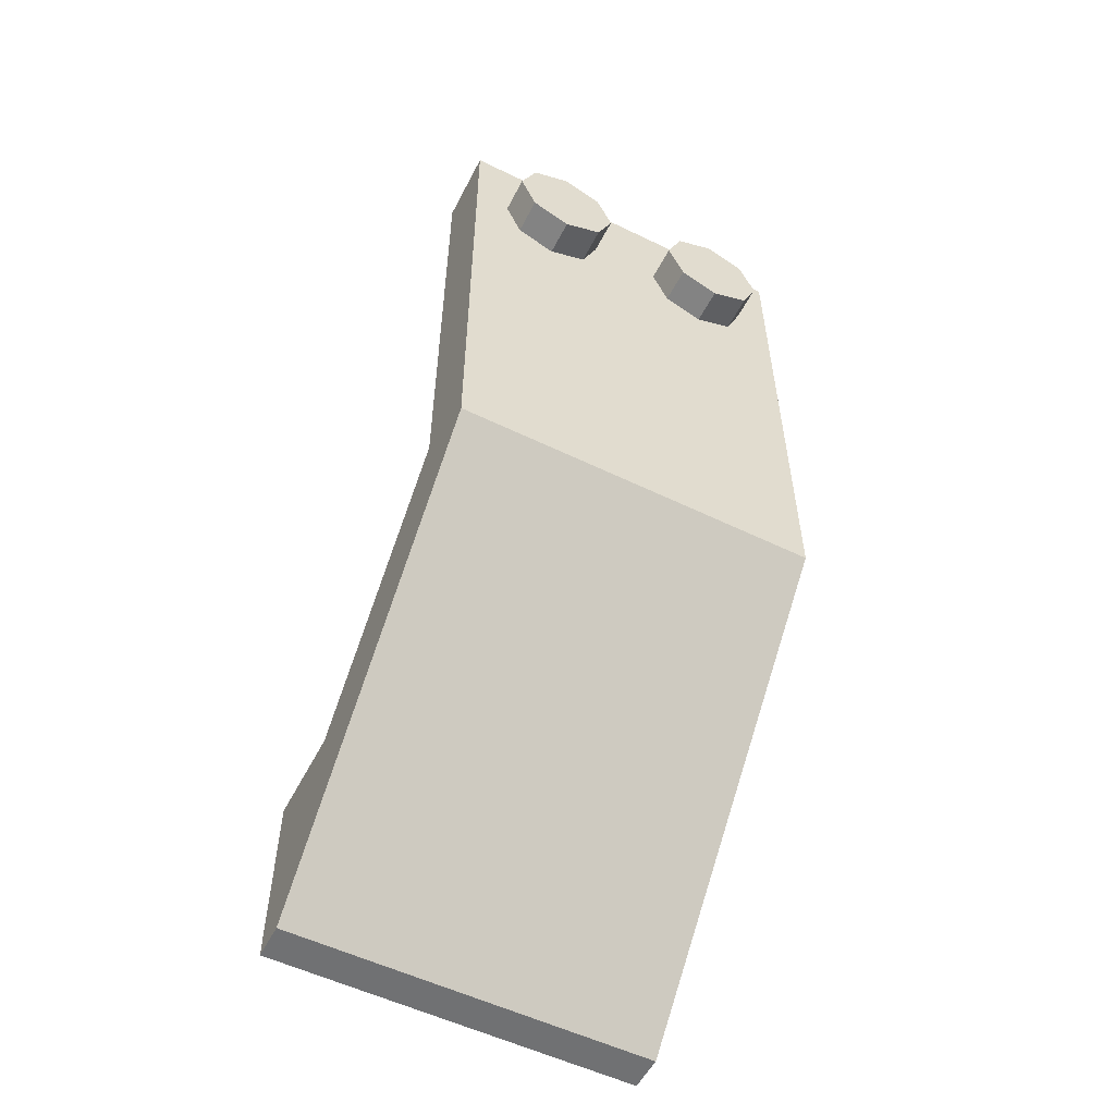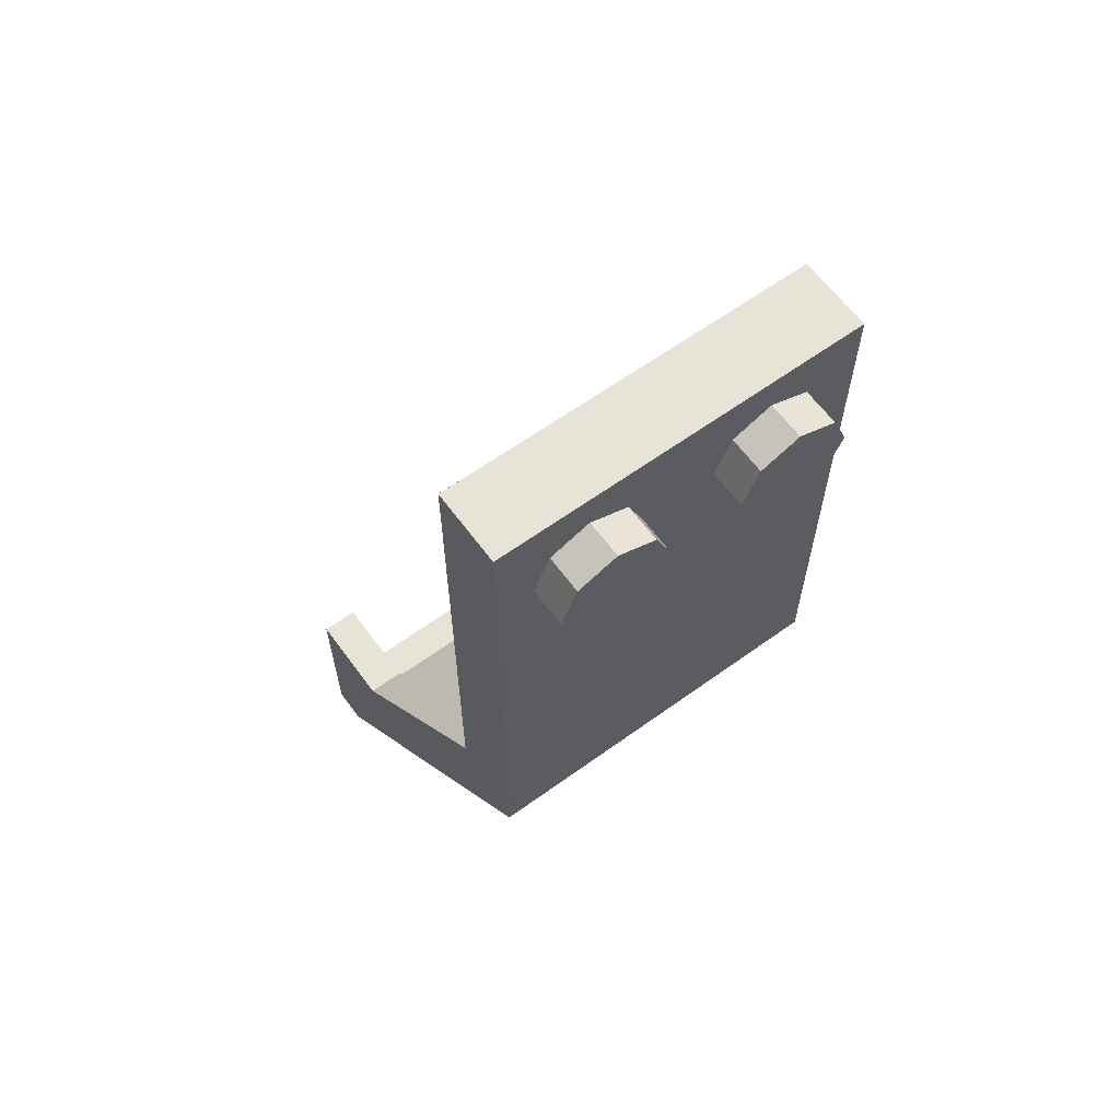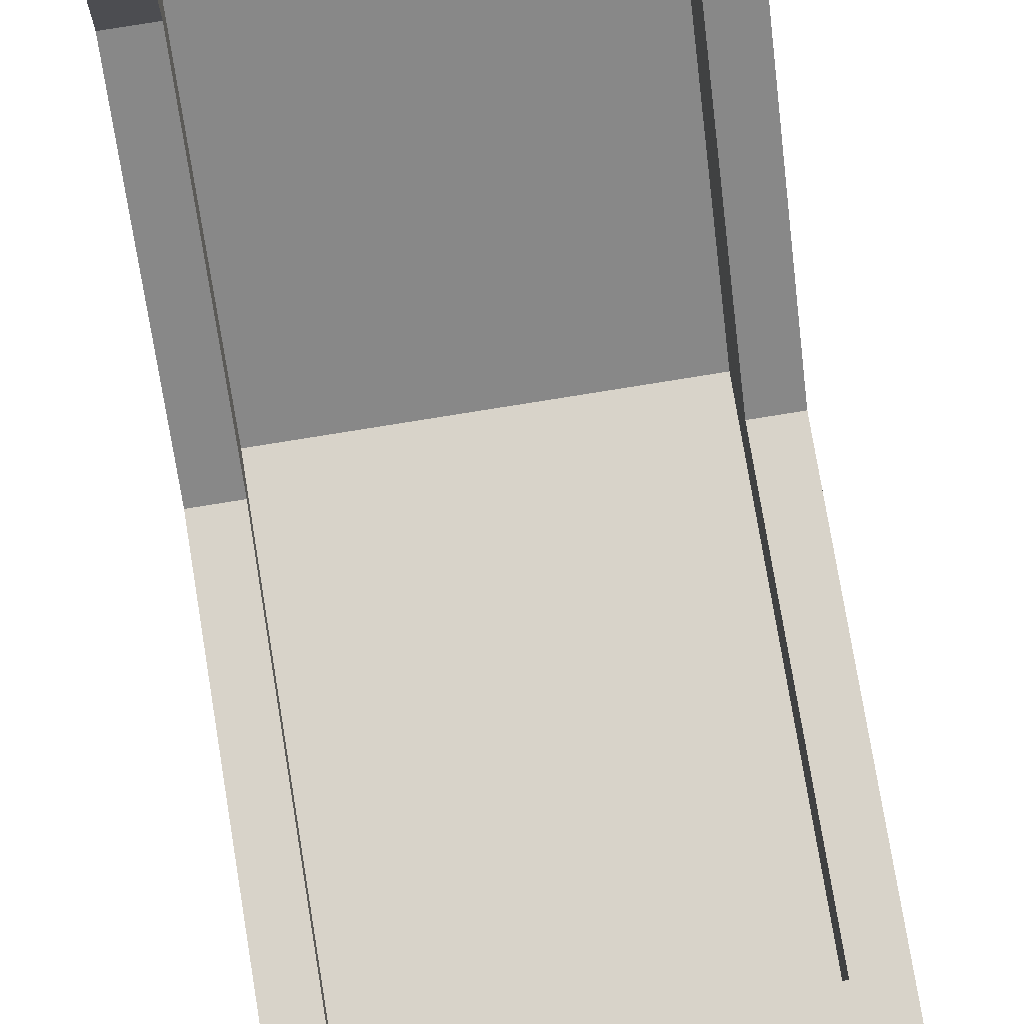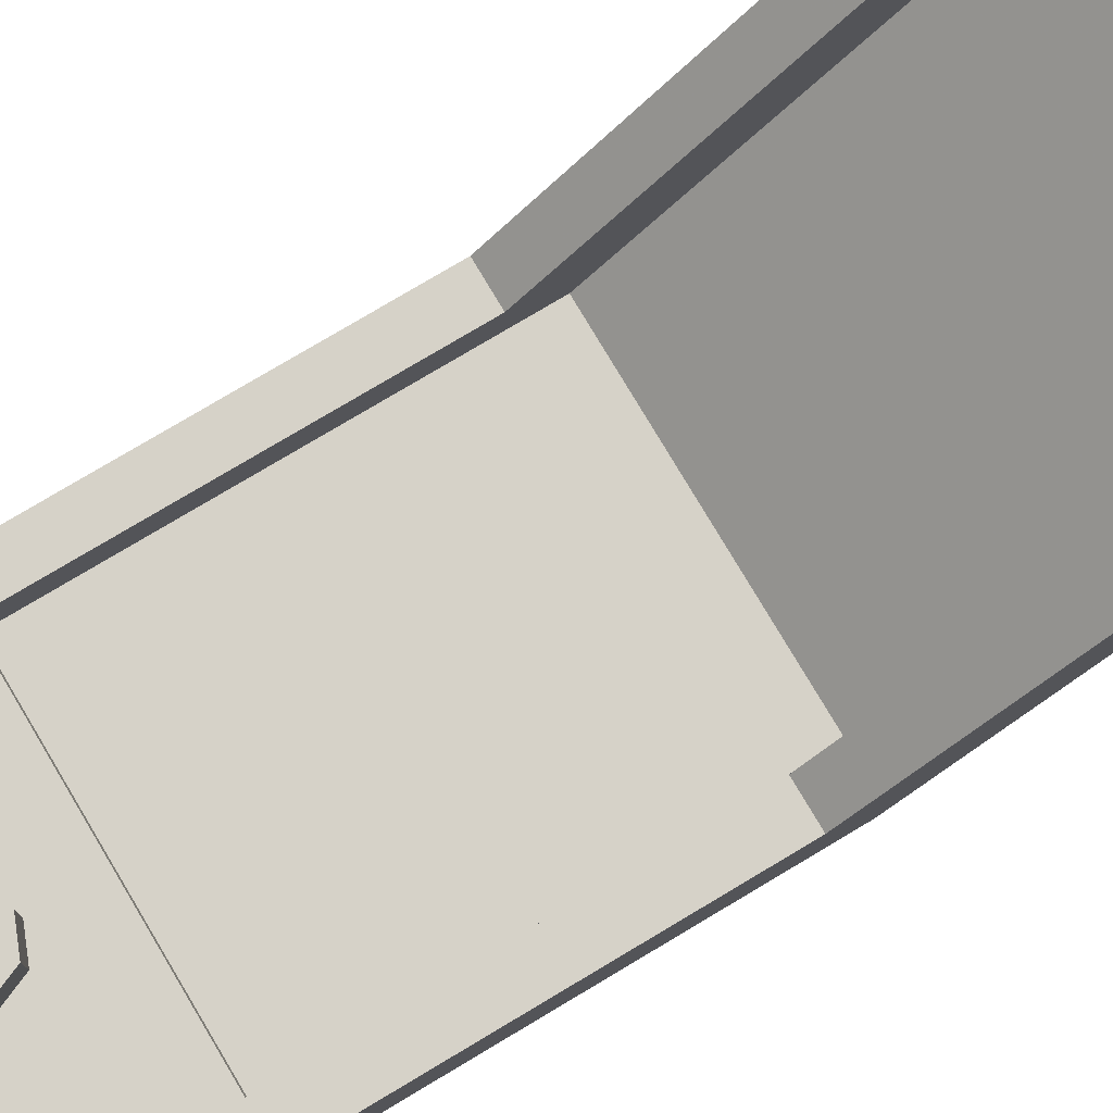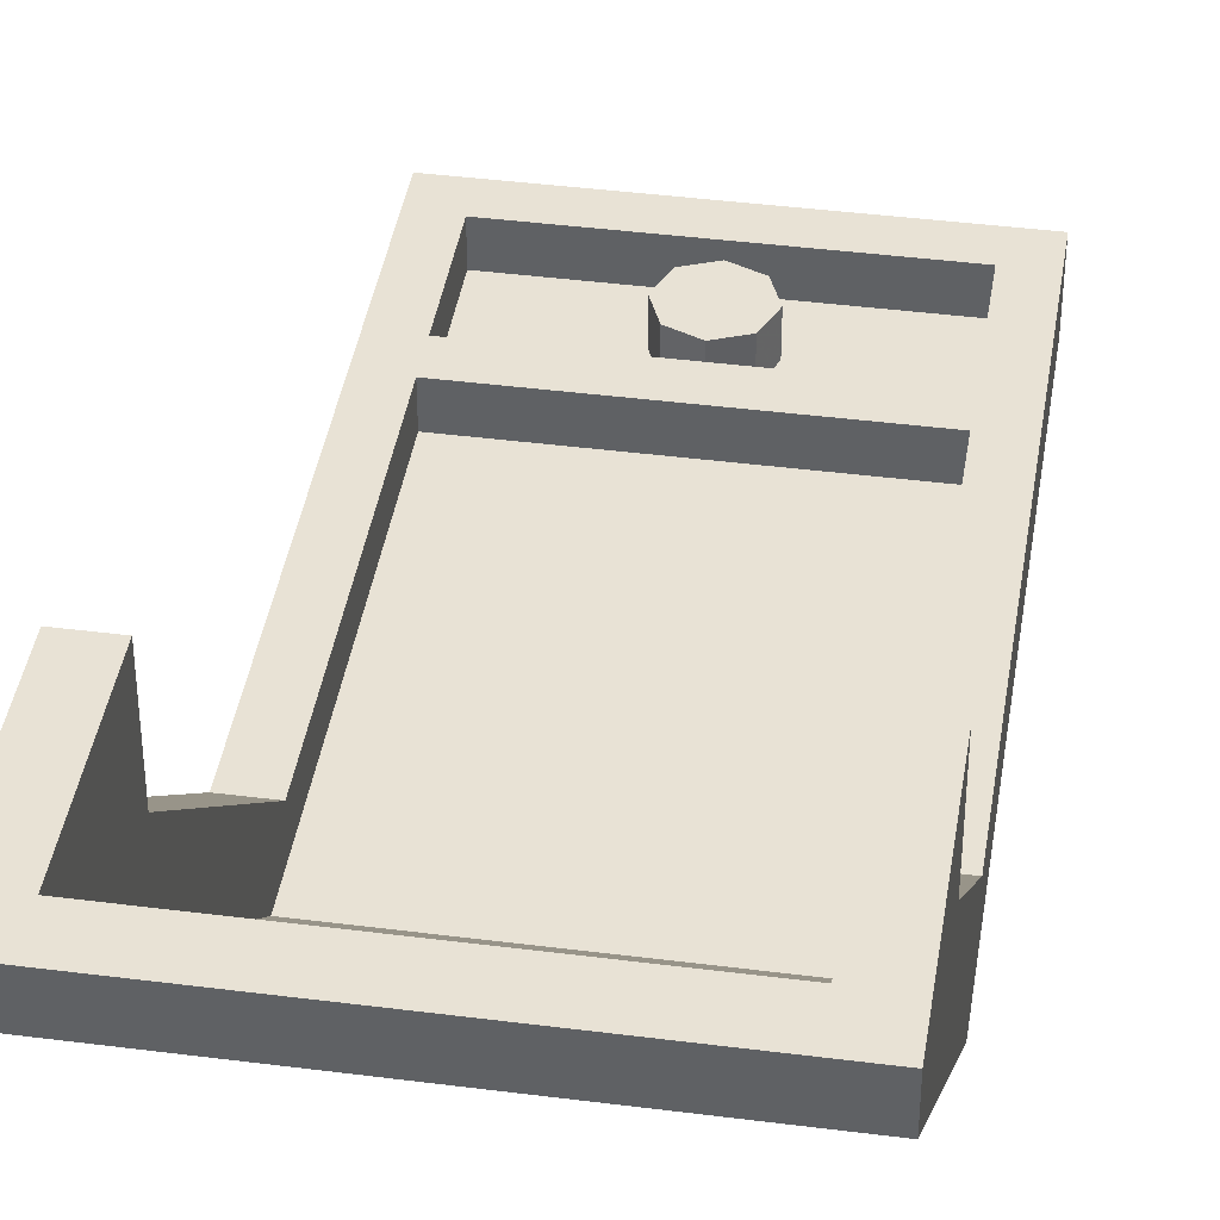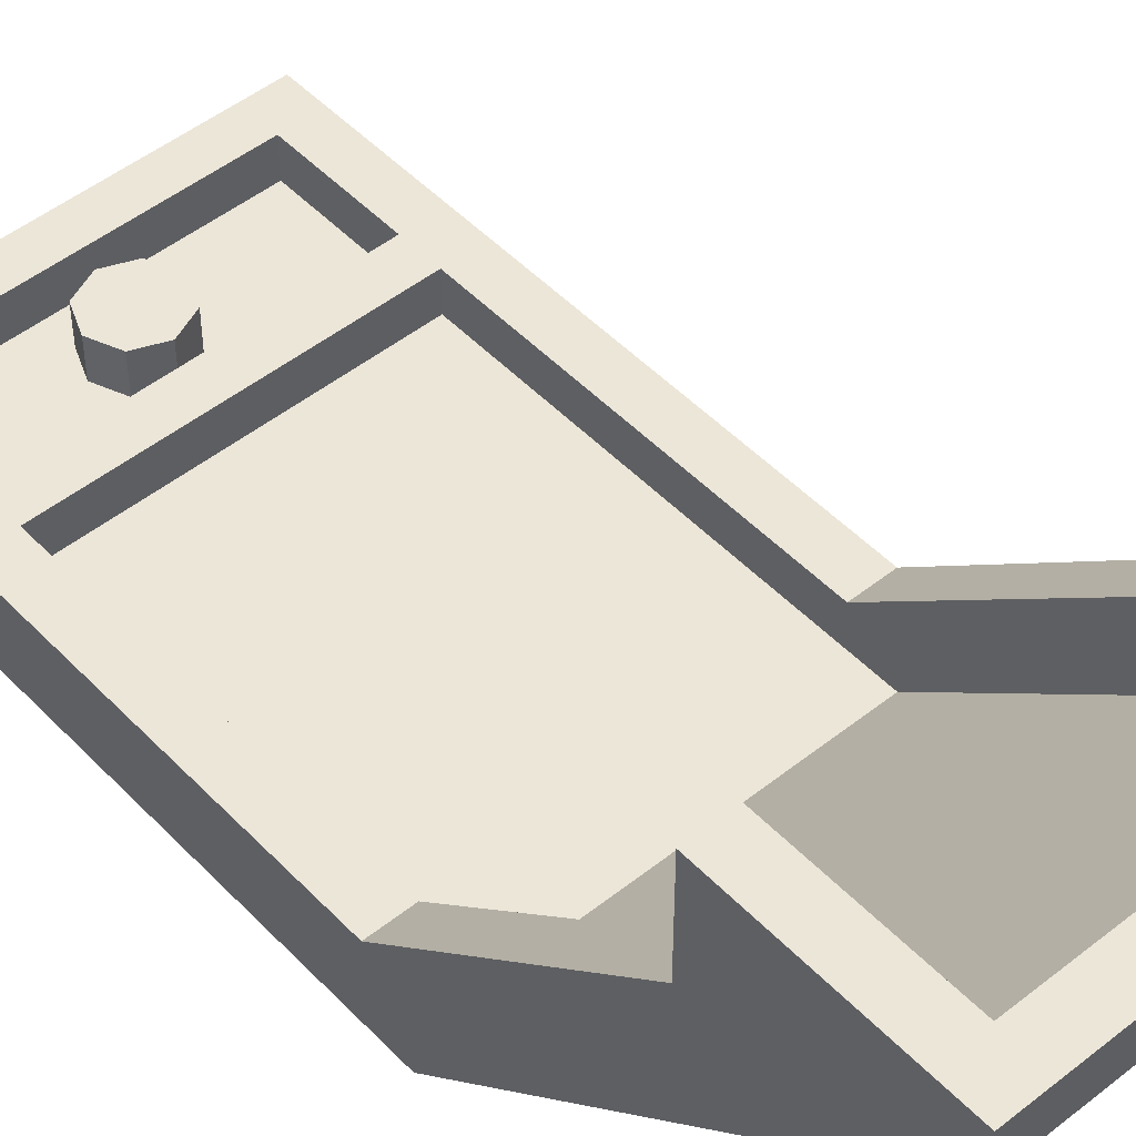
<metadata>
{"format":"obj","ext":"obj","renderer":"f3d","projection":"perspective","resolution":1024,"background":"white","views":[{"elev":-55.1,"azim":-27.1,"up":"+Z"},{"elev":62.4,"azim":-36.2,"up":"+Z"},{"elev":76.0,"azim":-9.3,"up":"+Y"},{"elev":78.0,"azim":59.2,"up":"+Y"},{"elev":40.8,"azim":-171.1,"up":"+Y"},{"elev":49.0,"azim":138.6,"up":"+Y"}]}
</metadata>
<code>
v 0 0.4 0
v 0.2 0.4 0
v 0.1414 0.4 0.1414
v 0 0.4 0
v 0.1414 0.4 0.1414
v 0 0.4 0.2
v 0 0.4 0
v 0 0.4 0.2
v -0.1414 0.4 0.1414
v 0 0.4 0
v -0.1414 0.4 0.1414
v -0.2 0.4 0
v 0 0.4 0
v -0.2 0.4 0
v -0.1414 0.4 -0.1414
v 0 0.4 0
v -0.1414 0.4 -0.1414
v 0 0.4 -0.2
v 0 0.4 0
v 0 0.4 -0.2
v 0.1414 0.4 -0.1414
v 0 0.4 0
v 0.1414 0.4 -0.1414
v 0.2 0.4 0
v 0.1414 0.4 0.1414
v 0.2 0.4 0
v 0.2 0.2 0
v 0.1414 0.2 0.1414
v 0 0.4 0.2
v 0.1414 0.4 0.1414
v 0.1414 0.2 0.1414
v 0 0.2 0.2
v -0.1414 0.4 0.1414
v 0 0.4 0.2
v 0 0.2 0.2
v -0.1414 0.2 0.1414
v -0.2 0.4 0
v -0.1414 0.4 0.1414
v -0.1414 0.2 0.1414
v -0.2 0.2 0
v -0.1414 0.4 -0.1414
v -0.2 0.4 0
v -0.2 0.2 0
v -0.1414 0.2 -0.1414
v 0 0.4 -0.2
v -0.1414 0.4 -0.1414
v -0.1414 0.2 -0.1414
v 0 0.2 -0.2
v 0.1414 0.4 -0.1414
v 0 0.4 -0.2
v 0 0.2 -0.2
v 0.1414 0.2 -0.1414
v 0.2 0.4 0
v 0.1414 0.4 -0.1414
v 0.1414 0.2 -0.1414
v 0.2 0.2 0
v -0.8 0.2 0.3
v 0.8 0.2 0.3
v 0.8 0.2 -0.3
v -0.8 0.2 -0.3
v -0.8 0.2 0.3
v -0.8 0.4 0.3
v 0.8 0.4 0.3
v 0.8 0.2 0.3
v -0.8 0.2 -0.3
v -0.8 0.4 -0.3
v -0.8 0.4 0.3
v -0.8 0.2 0.3
v 0.8 0.2 -0.3
v 0.8 0.4 -0.3
v -0.8 0.4 -0.3
v -0.8 0.2 -0.3
v 0.8 0.2 0.3
v 0.8 0.4 0.3
v 0.8 0.4 -0.3
v 0.8 0.2 -0.3
v 1 2 -3.5
v 1 2 -4.5
v 0.8 2 -4.3
v 0.8 2 -3.5
v 1 2 -4.5
v -1 2 -4.5
v -0.8 2 -4.3
v 0.8 2 -4.3
v -1 2 -4.5
v -1 2 -3.5
v -0.8 2 -3.5
v -0.8 2 -4.3
v 1 0.4 -2.3
v 0.8 0.4 -2.3
v 0.8 0.4 0.3
v 1 0.4 0.5
v 1 0.4 0.5
v 0.8 0.4 0.3
v -0.8 0.4 0.3
v -1 0.4 0.5
v -1 0.4 0.5
v -0.8 0.4 0.3
v -0.8 0.4 -2.3
v -1 0.4 -2.3
v -0.8 0.4 -0.3
v 0.8 0.4 -0.3
v 0.8 0.4 -0.5
v -0.8 0.4 -0.5
v 0.8 1.48 -3.5
v 0.8 2 -3.5
v 1 2 -3.5
v 1 1.48 -3.5
v 0.8 1.48 -3.5
v 1 1.48 -3.5
v 1 0.4 -2.3
v 0.8 0.4 -2.3
v -1 1.48 -3.5
v -1 2 -3.5
v -0.8 2 -3.5
v -0.8 1.48 -3.5
v -1 1.48 -3.5
v -0.8 1.48 -3.5
v -0.8 0.4 -2.3
v -1 0.4 -2.3
v 0.8 2 -4.3
v 0.8 1.8 -4.3
v 0.8 1.48 -3.5
v 0.8 2 -3.5
v 0.8 1.8 -4.3
v 0.8 0.2 -2.522
v 0.8 0.4 -2.3
v 0.8 1.48 -3.5
v 0.8 0.2 -2.522
v 0.8 0.2 -0.5
v 0.8 0.4 -0.5
v 0.8 0.4 -2.3
v -0.8 2 -4.3
v -0.8 2 -3.5
v -0.8 1.48 -3.5
v -0.8 1.8 -4.3
v -0.8 1.8 -4.3
v -0.8 1.48 -3.5
v -0.8 0.4 -2.3
v -0.8 0.2 -2.522
v -0.8 0.2 -2.522
v -0.8 0.4 -2.3
v -0.8 0.4 -0.5
v -0.8 0.2 -0.5
v 0.8 0.2 -0.5
v -0.8 0.2 -0.5
v -0.8 0.2 -2.522
v 0.8 0.2 -2.522
v -0.8 0.4 -0.5
v -0.8 0.2 -0.5
v 0.8 0.2 -0.5
v 0.8 0.4 -0.5
v -0.8 1.8 -4.3
v -0.8 2 -4.3
v 0.8 2 -4.3
v 0.8 1.8 -4.3
v -0.8 1.8 -4.3
v 0.8 1.8 -4.3
v 0.8 0.2 -2.522
v -0.8 0.2 -2.522
v -1 2 -4.5
v -1 1.8 -4.5
v -1 1.48 -3.5
v -1 2 -3.5
v -1 1.8 -4.5
v -1 0 -2.5
v -1 0.4 -2.3
v -1 1.48 -3.5
v -1 0 -2.5
v -1 0 0.5
v -1 0.4 0.5
v -1 0.4 -2.3
v 1 2 -4.5
v 1 2 -3.5
v 1 1.48 -3.5
v 1 1.8 -4.5
v 1 0 -2.5
v 1 0.4 -2.3
v 1 0.4 0.5
v 1 0 0.5
v 1 1.8 -4.5
v 1 1.48 -3.5
v 1 0.4 -2.3
v 1 0 -2.5
v 1 0 0.5
v -1 0 0.5
v -1 0 -2.5
v 1 0 -2.5
v -1 0.4 0.5
v -1 0 0.5
v 1 0 0.5
v 1 0.4 0.5
v -1 1.8 -4.5
v -1 2 -4.5
v 1 2 -4.5
v 1 1.8 -4.5
v -1 1.8 -4.5
v 1 1.8 -4.5
v 1 0 -2.5
v -1 0 -2.5
v -0.2879 0 0.2121
v -0.2 0 0
v -0.2 -0.2 0
v -0.2879 -0.2 0.2121
v -0.5 0 0.3
v -0.2879 0 0.2121
v -0.2879 -0.2 0.2121
v -0.5 -0.2 0.3
v -0.7121 0 0.2121
v -0.5 0 0.3
v -0.5 -0.2 0.3
v -0.7121 -0.2 0.2121
v -0.8 0 0
v -0.7121 0 0.2121
v -0.7121 -0.2 0.2121
v -0.8 -0.2 0
v -0.7121 0 -0.2121
v -0.8 0 0
v -0.8 -0.2 0
v -0.7121 -0.2 -0.2121
v -0.5 0 -0.3
v -0.7121 0 -0.2121
v -0.7121 -0.2 -0.2121
v -0.5 -0.2 -0.3
v -0.2879 0 -0.2121
v -0.5 0 -0.3
v -0.5 -0.2 -0.3
v -0.2879 -0.2 -0.2121
v -0.2 0 0
v -0.2879 0 -0.2121
v -0.2879 -0.2 -0.2121
v -0.2 -0.2 0
v -0.5 -0.2 0
v -0.2 -0.2 0
v -0.2879 -0.2 0.2121
v -0.5 -0.2 0
v -0.2879 -0.2 0.2121
v -0.5 -0.2 0.3
v -0.5 -0.2 0
v -0.5 -0.2 0.3
v -0.7121 -0.2 0.2121
v -0.5 -0.2 0
v -0.7121 -0.2 0.2121
v -0.8 -0.2 0
v -0.5 -0.2 0
v -0.8 -0.2 0
v -0.7121 -0.2 -0.2121
v -0.5 -0.2 0
v -0.7121 -0.2 -0.2121
v -0.5 -0.2 -0.3
v -0.5 -0.2 0
v -0.5 -0.2 -0.3
v -0.2879 -0.2 -0.2121
v -0.5 -0.2 0
v -0.2879 -0.2 -0.2121
v -0.2 -0.2 0
v 0.7121 0 0.2121
v 0.8 0 0
v 0.8 -0.2 0
v 0.7121 -0.2 0.2121
v 0.5 0 0.3
v 0.7121 0 0.2121
v 0.7121 -0.2 0.2121
v 0.5 -0.2 0.3
v 0.2879 0 0.2121
v 0.5 0 0.3
v 0.5 -0.2 0.3
v 0.2879 -0.2 0.2121
v 0.2 0 0
v 0.2879 0 0.2121
v 0.2879 -0.2 0.2121
v 0.2 -0.2 0
v 0.2879 0 -0.2121
v 0.2 0 0
v 0.2 -0.2 0
v 0.2879 -0.2 -0.2121
v 0.5 0 -0.3
v 0.2879 0 -0.2121
v 0.2879 -0.2 -0.2121
v 0.5 -0.2 -0.3
v 0.7121 0 -0.2121
v 0.5 0 -0.3
v 0.5 -0.2 -0.3
v 0.7121 -0.2 -0.2121
v 0.8 0 0
v 0.7121 0 -0.2121
v 0.7121 -0.2 -0.2121
v 0.8 -0.2 0
v 0.5 -0.2 0
v 0.8 -0.2 0
v 0.7121 -0.2 0.2121
v 0.5 -0.2 0
v 0.7121 -0.2 0.2121
v 0.5 -0.2 0.3
v 0.5 -0.2 0
v 0.5 -0.2 0.3
v 0.2879 -0.2 0.2121
v 0.5 -0.2 0
v 0.2879 -0.2 0.2121
v 0.2 -0.2 0
v 0.5 -0.2 0
v 0.2 -0.2 0
v 0.2879 -0.2 -0.2121
v 0.5 -0.2 0
v 0.2879 -0.2 -0.2121
v 0.5 -0.2 -0.3
v 0.5 -0.2 0
v 0.5 -0.2 -0.3
v 0.7121 -0.2 -0.2121
v 0.5 -0.2 0
v 0.7121 -0.2 -0.2121
v 0.8 -0.2 0
g mesh4488948
f 1 3 2
f 4 6 5
f 7 9 8
f 10 12 11
f 13 15 14
f 16 18 17
f 19 21 20
f 22 24 23
g mesh4488950
f 25 27 26
f 27 25 28
f 29 31 30
f 31 29 32
f 33 35 34
f 35 33 36
f 37 39 38
f 39 37 40
f 41 43 42
f 43 41 44
f 45 47 46
f 47 45 48
f 49 51 50
f 51 49 52
f 53 55 54
f 55 53 56
g mesh4488953
f 57 58 59
f 59 60 57
f 61 62 63
f 63 64 61
f 65 66 67
f 67 68 65
f 69 70 71
f 71 72 69
f 73 74 75
f 75 76 73
g mesh4488955
f 77 78 79
f 79 80 77
f 81 82 83
f 83 84 81
f 85 86 87
f 87 88 85
f 89 90 91
f 91 92 89
f 93 94 95
f 95 96 93
f 97 98 99
f 99 100 97
g mesh4488957
f 101 102 103
f 103 104 101
g mesh4488959
f 105 107 106
f 107 105 108
f 109 111 110
f 111 109 112
g mesh4488961
f 113 115 114
f 115 113 116
f 117 119 118
f 119 117 120
g mesh4488963
f 121 122 123
f 123 124 121
f 125 126 127
f 127 128 125
f 129 130 131
f 131 132 129
f 133 134 135
f 135 136 133
f 137 138 139
f 139 140 137
f 141 142 143
f 143 144 141
g mesh4488964
f 145 147 146
f 147 145 148
g mesh4488965
f 149 151 150
f 151 149 152
g mesh4488967
f 153 155 154
f 155 153 156
f 157 159 158
f 159 157 160
g mesh4488969
f 161 162 163
f 163 164 161
f 165 166 167
f 167 168 165
f 169 170 171
f 171 172 169
f 173 174 175
f 175 176 173
f 177 178 179
f 179 180 177
f 181 182 183
f 183 184 181
g mesh4488970
f 185 186 187
f 187 188 185
g mesh4488971
f 189 190 191
f 191 192 189
g mesh4488973
f 193 194 195
f 195 196 193
f 197 198 199
f 199 200 197
g mesh4488979
f 201 203 202
f 203 201 204
f 205 207 206
f 207 205 208
f 209 211 210
f 211 209 212
f 213 215 214
f 215 213 216
f 217 219 218
f 219 217 220
f 221 223 222
f 223 221 224
f 225 227 226
f 227 225 228
f 229 231 230
f 231 229 232
g mesh4488981
f 233 234 235
f 236 237 238
f 239 240 241
f 242 243 244
f 245 246 247
f 248 249 250
f 251 252 253
f 254 255 256
g mesh4488987
f 257 259 258
f 259 257 260
f 261 263 262
f 263 261 264
f 265 267 266
f 267 265 268
f 269 271 270
f 271 269 272
f 273 275 274
f 275 273 276
f 277 279 278
f 279 277 280
f 281 283 282
f 283 281 284
f 285 287 286
f 287 285 288
g mesh4488989
f 289 290 291
f 292 293 294
f 295 296 297
f 298 299 300
f 301 302 303
f 304 305 306
f 307 308 309
f 310 311 312

</code>
